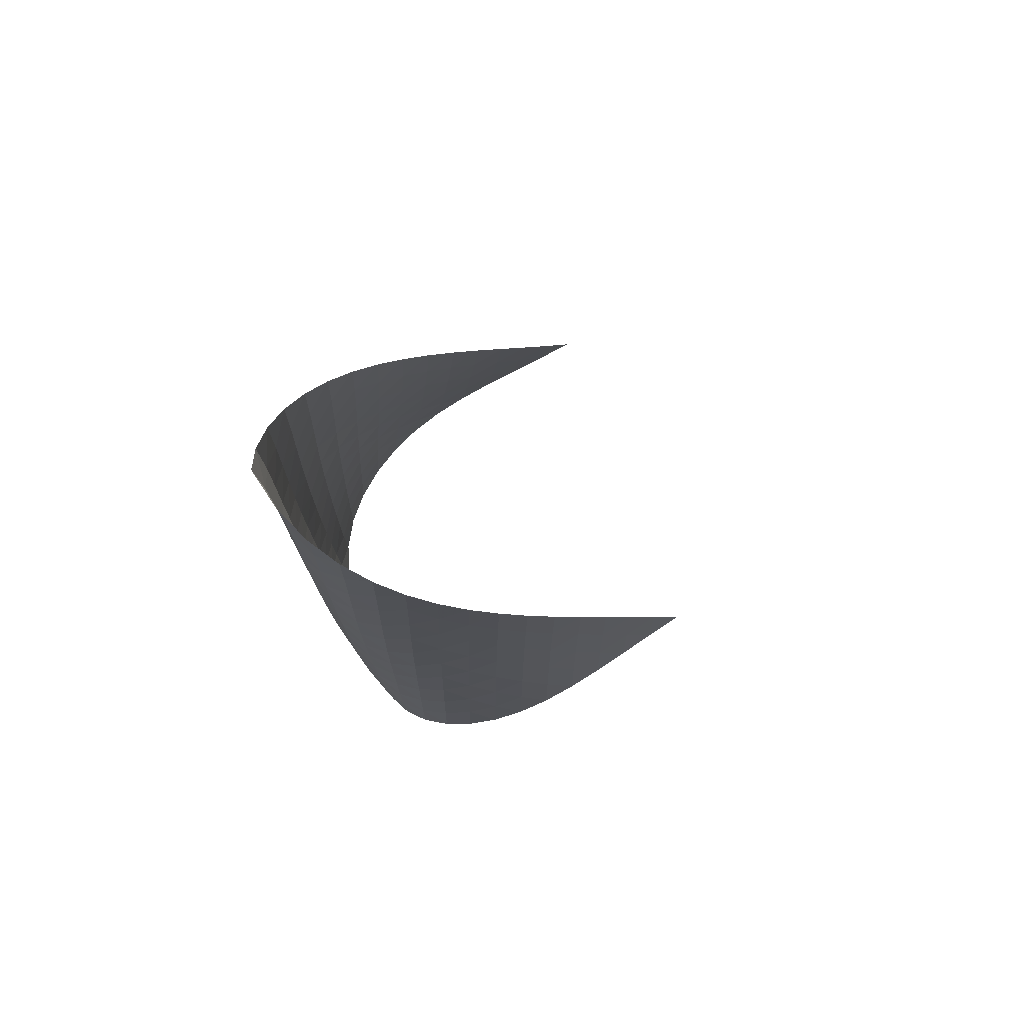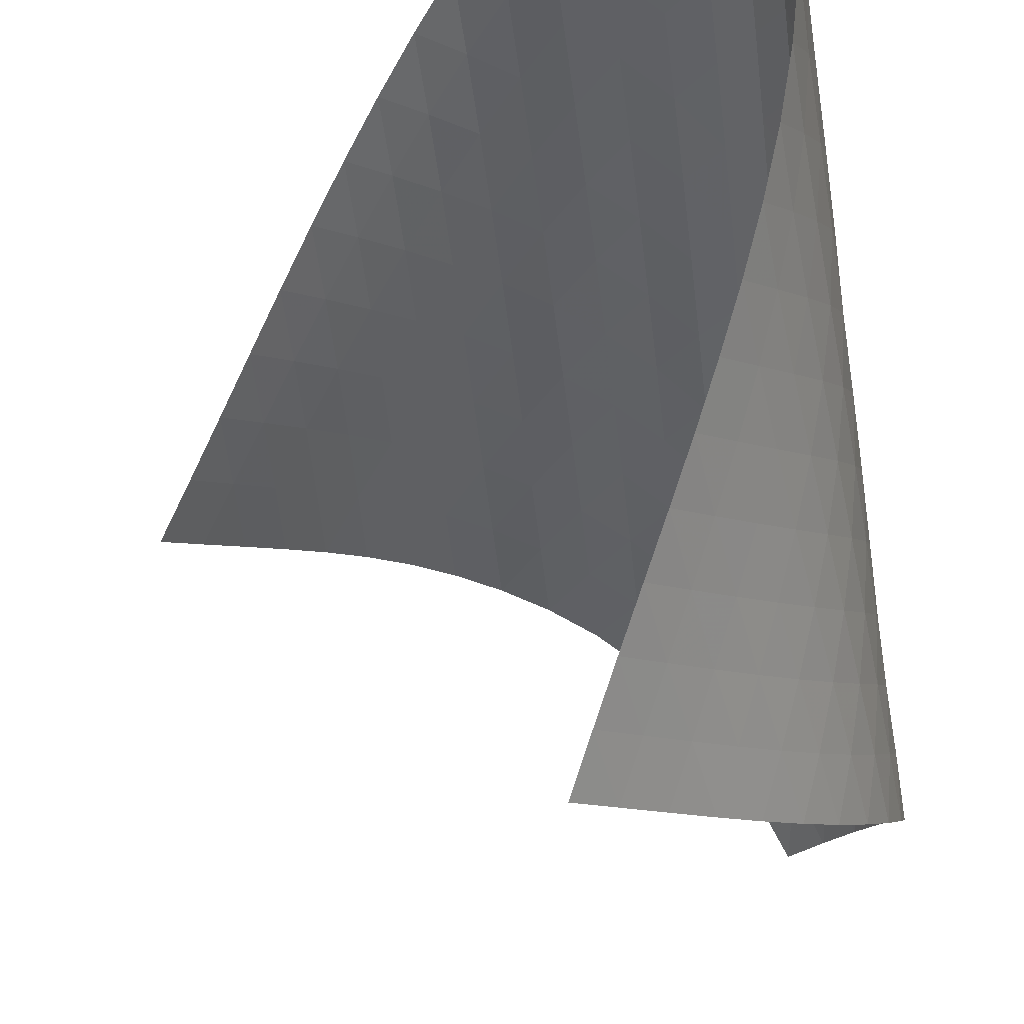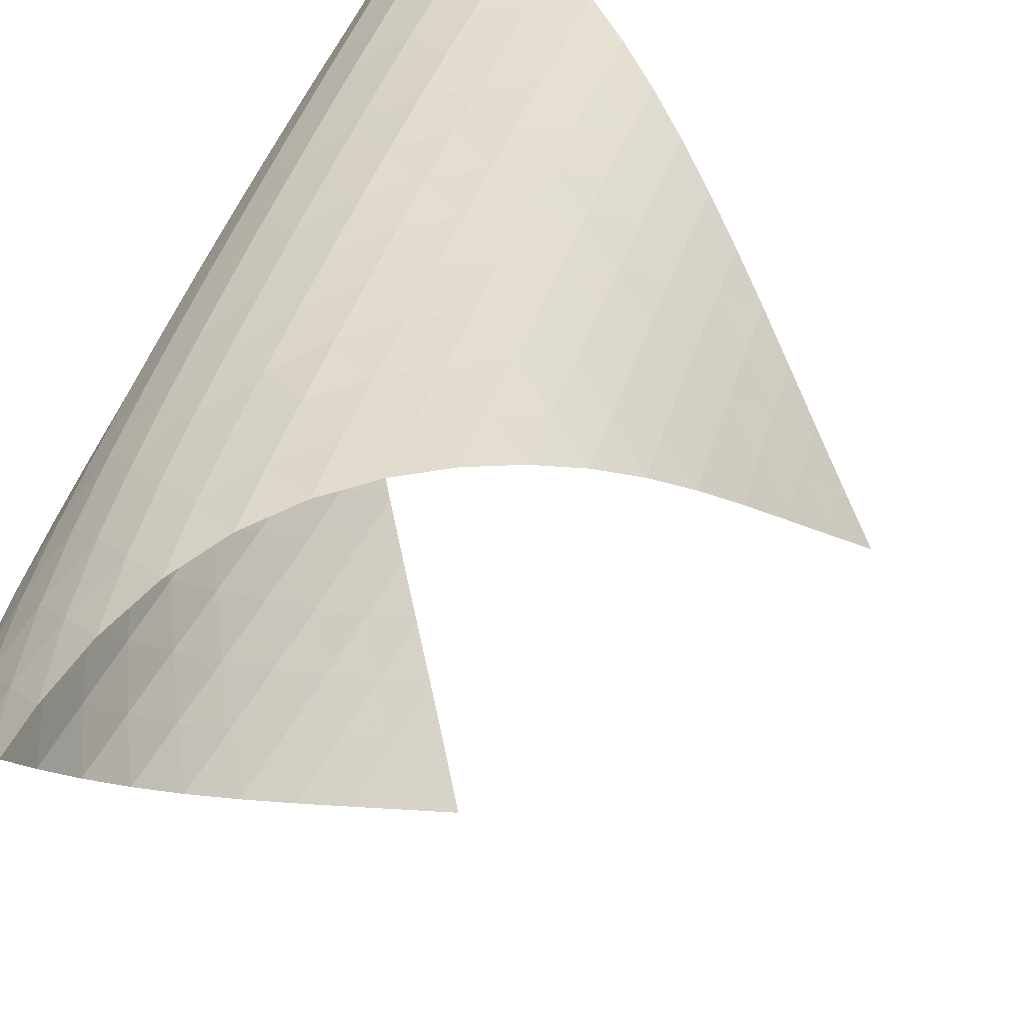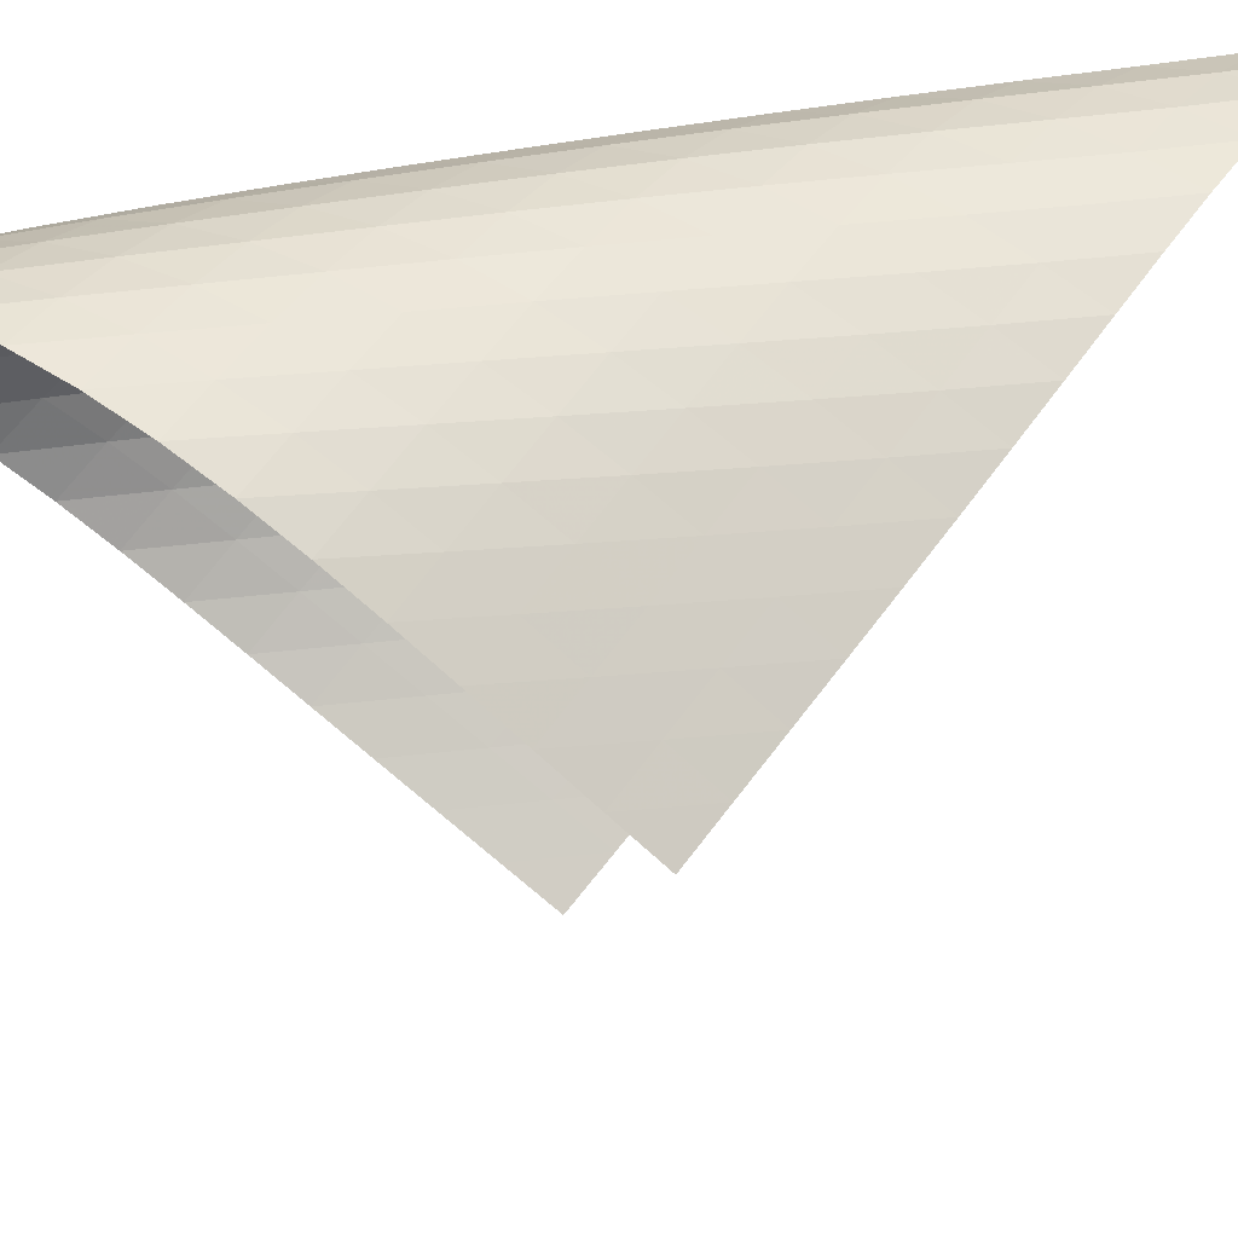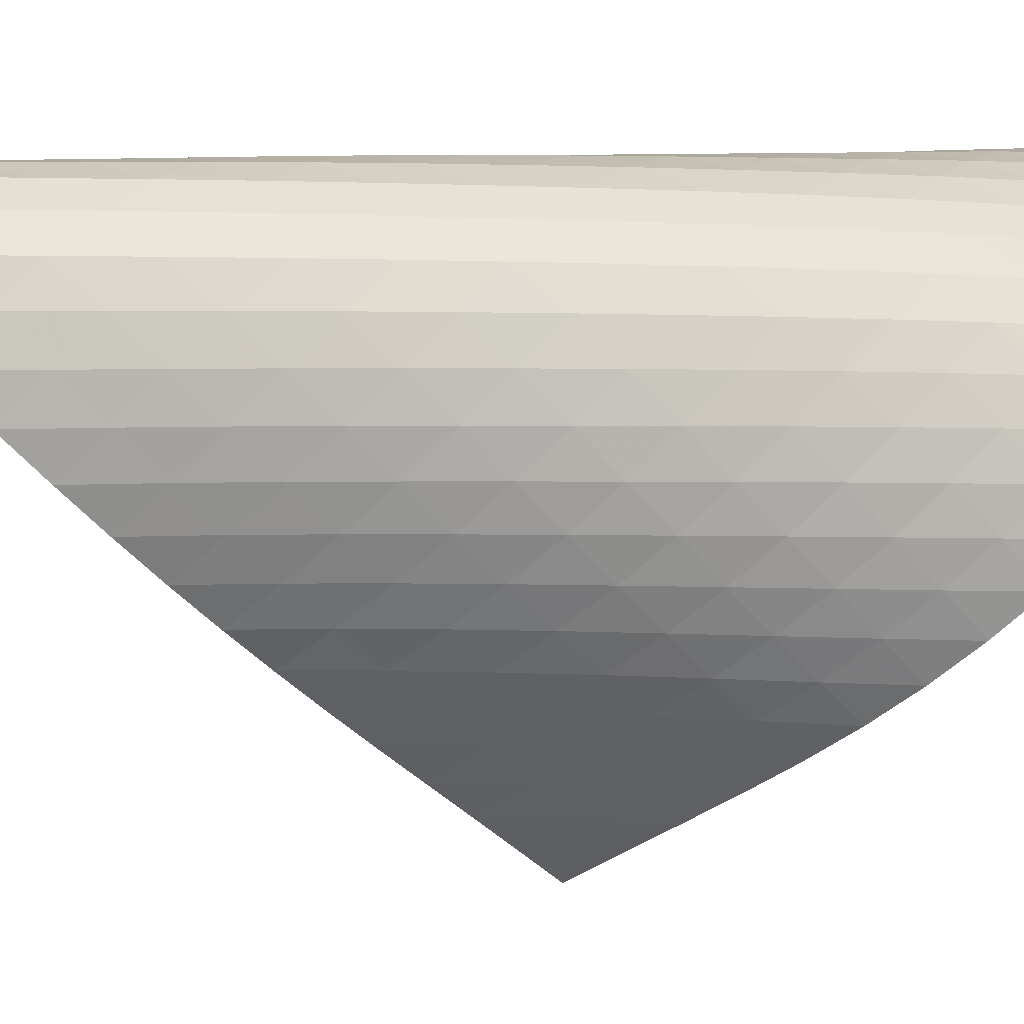
<metadata>
{"format":"obj","ext":"obj","renderer":"f3d","projection":"perspective","resolution":1024,"background":"white","views":[{"elev":75.2,"azim":24.7,"up":"+Y"},{"elev":-48.1,"azim":-173.0,"up":"+Z"},{"elev":35.0,"azim":14.6,"up":"+Z"},{"elev":38.9,"azim":77.2,"up":"+Z"},{"elev":2.6,"azim":-104.6,"up":"+Z"}]}
</metadata>
<code>
v -6.492 -0.05127 6.492
v 1.389 -9.955 3.562
v -3.562 -9.955 -1.389
v -5.759 -18.92 5.759
v -3.913 -9.311 -0.9258
v -4.269 -8.666 -0.4664
v -4.629 -8.019 -0.009089
v -4.989 -7.373 0.4504
v -5.344 -6.728 0.9174
v -5.687 -6.084 1.397
v -6.014 -5.442 1.892
v -6.315 -4.8 2.406
v -6.58 -4.159 2.945
v -6.793 -3.517 3.509
v -6.941 -2.871 4.099
v -7.004 -2.218 4.708
v -6.964 -1.552 5.327
v -6.799 -0.8521 5.935
v -5.935 -0.8521 6.799
v -5.327 -1.552 6.964
v -4.708 -2.218 7.004
v -4.099 -2.871 6.941
v -3.509 -3.517 6.793
v -2.945 -4.159 6.58
v -2.406 -4.8 6.315
v -1.892 -5.442 6.014
v -1.397 -6.084 5.687
v -0.9174 -6.728 5.344
v -0.4504 -7.373 4.989
v 0.009089 -8.019 4.629
v 0.4664 -8.666 4.269
v 0.9258 -9.311 3.913
v 0.9908 -10.52 4.08
v 0.5951 -11.09 4.602
v 0.1957 -11.66 5.12
v -0.2185 -12.23 5.625
v -0.661 -12.81 6.098
v -1.142 -13.4 6.519
v -1.664 -13.99 6.871
v -2.223 -14.59 7.139
v -2.807 -15.2 7.313
v -3.403 -15.82 7.371
v -3.986 -16.45 7.293
v -4.528 -17.08 7.071
v -5.005 -17.7 6.721
v -5.411 -18.31 6.274
v -6.274 -18.31 5.411
v -6.721 -17.7 5.005
v -7.071 -17.08 4.528
v -7.293 -16.45 3.986
v -7.371 -15.82 3.403
v -7.313 -15.2 2.807
v -7.139 -14.59 2.223
v -6.871 -13.99 1.664
v -6.519 -13.4 1.142
v -6.098 -12.81 0.661
v -5.625 -12.23 0.2185
v -5.12 -11.66 -0.1957
v -4.602 -11.09 -0.5951
v -4.08 -10.52 -0.9908
v -6.429 -1.497 6.429
v -6.763 -2.166 5.912
v -6.95 -2.824 5.327
v -7.01 -3.472 4.719
v -6.963 -4.115 4.112
v -6.832 -4.755 3.521
v -6.633 -5.393 2.952
v -6.384 -6.031 2.408
v -6.099 -6.67 1.884
v -5.789 -7.309 1.38
v -5.461 -7.951 0.891
v -5.12 -8.594 0.4138
v -4.775 -9.237 -0.05663
v -4.428 -9.881 -0.5242
v -5.912 -2.166 6.763
v -6.406 -2.804 6.406
v -6.759 -3.447 5.908
v -6.965 -4.087 5.332
v -7.041 -4.724 4.726
v -7.011 -5.359 4.118
v -6.893 -5.992 3.523
v -6.709 -6.626 2.948
v -6.476 -7.26 2.395
v -6.207 -7.895 1.863
v -5.912 -8.532 1.348
v -5.598 -9.17 0.8491
v -5.273 -9.81 0.3607
v -4.94 -10.45 -0.1202
v -5.327 -2.824 6.95
v -5.908 -3.447 6.759
v -6.399 -4.079 6.399
v -6.76 -4.712 5.906
v -6.981 -5.343 5.335
v -7.076 -5.972 4.73
v -7.063 -6.6 4.119
v -6.964 -7.228 3.518
v -6.798 -7.856 2.936
v -6.583 -8.486 2.373
v -6.332 -9.117 1.829
v -6.053 -9.75 1.304
v -5.755 -10.39 0.7926
v -5.444 -11.02 0.2929
v -4.719 -3.472 7.01
v -5.332 -4.087 6.965
v -5.906 -4.712 6.76
v -6.392 -5.34 6.392
v -6.756 -5.968 5.901
v -6.992 -6.593 5.334
v -7.105 -7.216 4.73
v -7.113 -7.839 4.116
v -7.034 -8.462 3.51
v -6.891 -9.085 2.918
v -6.697 -9.71 2.344
v -6.465 -10.34 1.789
v -6.206 -10.97 1.251
v -5.925 -11.6 0.7268
v -4.112 -4.115 6.963
v -4.726 -4.724 7.041
v -5.335 -5.343 6.981
v -5.901 -5.968 6.756
v -6.381 -6.594 6.381
v -6.748 -7.218 5.891
v -6.995 -7.839 5.328
v -7.126 -8.458 4.726
v -7.154 -9.076 4.111
v -7.1 -9.694 3.499
v -6.98 -10.31 2.899
v -6.811 -10.93 2.314
v -6.603 -11.55 1.746
v -6.364 -12.18 1.194
v -3.521 -4.755 6.832
v -4.118 -5.359 7.011
v -4.73 -5.972 7.076
v -5.334 -6.593 6.992
v -5.891 -7.218 6.748
v -6.366 -7.842 6.366
v -6.736 -8.464 5.878
v -6.992 -9.082 5.318
v -7.138 -9.698 4.718
v -7.187 -10.31 4.102
v -7.158 -10.92 3.486
v -7.065 -11.54 2.878
v -6.923 -12.15 2.283
v -6.74 -12.77 1.703
v -2.952 -5.393 6.633
v -3.523 -5.992 6.893
v -4.119 -6.6 7.063
v -4.73 -7.216 7.105
v -5.328 -7.839 6.995
v -5.878 -8.464 6.736
v -6.348 -9.086 6.348
v -6.72 -9.706 5.861
v -6.983 -10.32 5.304
v -7.144 -10.93 4.706
v -7.214 -11.54 4.09
v -7.211 -12.15 3.47
v -7.148 -12.76 2.856
v -7.034 -13.37 2.252
v -2.408 -6.031 6.384
v -2.948 -6.626 6.709
v -3.518 -7.228 6.964
v -4.116 -7.839 7.113
v -4.726 -8.458 7.126
v -5.318 -9.082 6.992
v -5.861 -9.706 6.72
v -6.327 -10.33 6.327
v -6.699 -10.95 5.839
v -6.97 -11.56 5.284
v -7.146 -12.17 4.689
v -7.241 -12.77 4.074
v -7.267 -13.38 3.452
v -7.233 -13.98 2.832
v -1.884 -6.67 6.099
v -2.395 -7.26 6.476
v -2.936 -7.856 6.798
v -3.51 -8.462 7.034
v -4.111 -9.076 7.154
v -4.718 -9.698 7.138
v -5.304 -10.32 6.983
v -5.839 -10.95 6.699
v -6.301 -11.57 6.301
v -6.673 -12.18 5.812
v -6.952 -12.79 5.259
v -7.147 -13.4 4.667
v -7.269 -14 4.054
v -7.325 -14.6 3.43
v -1.38 -7.309 5.789
v -1.863 -7.895 6.207
v -2.373 -8.486 6.583
v -2.918 -9.085 6.891
v -3.499 -9.694 7.1
v -4.102 -10.31 7.187
v -4.706 -10.93 7.144
v -5.284 -11.56 6.97
v -5.812 -12.18 6.673
v -6.267 -12.8 6.267
v -6.638 -13.42 5.776
v -6.928 -14.03 5.226
v -7.145 -14.63 4.638
v -7.294 -15.23 4.027
v -0.891 -7.951 5.461
v -1.348 -8.532 5.912
v -1.829 -9.117 6.332
v -2.344 -9.71 6.697
v -2.899 -10.31 6.98
v -3.486 -10.92 7.158
v -4.09 -11.54 7.214
v -4.689 -12.17 7.146
v -5.259 -12.79 6.952
v -5.776 -13.42 6.638
v -6.222 -14.04 6.222
v -6.592 -14.65 5.728
v -6.893 -15.26 5.181
v -7.128 -15.86 4.597
v -0.4138 -8.594 5.12
v -0.8491 -9.17 5.598
v -1.304 -9.75 6.053
v -1.789 -10.34 6.465
v -2.314 -10.93 6.811
v -2.878 -11.54 7.065
v -3.47 -12.15 7.211
v -4.074 -12.77 7.241
v -4.667 -13.4 7.147
v -5.226 -14.03 6.928
v -5.728 -14.65 6.592
v -6.162 -15.27 6.162
v -6.527 -15.88 5.662
v -6.83 -16.48 5.114
v 0.05663 -9.237 4.775
v -0.3607 -9.81 5.273
v -0.7926 -10.39 5.755
v -1.251 -10.97 6.206
v -1.746 -11.55 6.603
v -2.283 -12.15 6.923
v -2.856 -12.76 7.148
v -3.452 -13.38 7.267
v -4.054 -14 7.269
v -4.638 -14.63 7.145
v -5.181 -15.26 6.893
v -5.662 -15.88 6.527
v -6.075 -16.5 6.075
v -6.426 -17.11 5.562
v 0.5242 -9.881 4.428
v 0.1202 -10.45 4.94
v -0.2929 -11.02 5.444
v -0.7268 -11.6 5.925
v -1.194 -12.18 6.364
v -1.703 -12.77 6.74
v -2.252 -13.37 7.034
v -2.832 -13.98 7.233
v -3.43 -14.6 7.325
v -4.027 -15.23 7.294
v -4.597 -15.86 7.128
v -5.114 -16.48 6.83
v -5.562 -17.11 6.426
v -5.944 -17.72 5.944
f 256 46 4
f 256 4 47
f 5 74 60
f 5 60 3
f 74 88 59
f 74 59 60
f 88 102 58
f 88 58 59
f 102 116 57
f 102 57 58
f 116 130 56
f 116 56 57
f 130 144 55
f 130 55 56
f 144 158 54
f 144 54 55
f 158 172 53
f 158 53 54
f 172 186 52
f 172 52 53
f 186 200 51
f 186 51 52
f 200 214 50
f 200 50 51
f 214 228 49
f 214 49 50
f 228 242 48
f 228 48 49
f 242 256 47
f 242 47 48
f 1 19 61
f 1 61 18
f 18 61 62
f 18 62 17
f 17 62 63
f 17 63 16
f 16 63 64
f 16 64 15
f 15 64 65
f 15 65 14
f 14 65 66
f 14 66 13
f 13 66 67
f 13 67 12
f 12 67 68
f 12 68 11
f 11 68 69
f 11 69 10
f 10 69 70
f 10 70 9
f 9 70 71
f 9 71 8
f 8 71 72
f 8 72 7
f 7 72 73
f 7 73 6
f 6 73 74
f 6 74 5
f 19 20 75
f 19 75 61
f 61 75 76
f 61 76 62
f 62 76 77
f 62 77 63
f 63 77 78
f 63 78 64
f 64 78 79
f 64 79 65
f 65 79 80
f 65 80 66
f 66 80 81
f 66 81 67
f 67 81 82
f 67 82 68
f 68 82 83
f 68 83 69
f 69 83 84
f 69 84 70
f 70 84 85
f 70 85 71
f 71 85 86
f 71 86 72
f 72 86 87
f 72 87 73
f 73 87 88
f 73 88 74
f 20 21 89
f 20 89 75
f 75 89 90
f 75 90 76
f 76 90 91
f 76 91 77
f 77 91 92
f 77 92 78
f 78 92 93
f 78 93 79
f 79 93 94
f 79 94 80
f 80 94 95
f 80 95 81
f 81 95 96
f 81 96 82
f 82 96 97
f 82 97 83
f 83 97 98
f 83 98 84
f 84 98 99
f 84 99 85
f 85 99 100
f 85 100 86
f 86 100 101
f 86 101 87
f 87 101 102
f 87 102 88
f 21 22 103
f 21 103 89
f 89 103 104
f 89 104 90
f 90 104 105
f 90 105 91
f 91 105 106
f 91 106 92
f 92 106 107
f 92 107 93
f 93 107 108
f 93 108 94
f 94 108 109
f 94 109 95
f 95 109 110
f 95 110 96
f 96 110 111
f 96 111 97
f 97 111 112
f 97 112 98
f 98 112 113
f 98 113 99
f 99 113 114
f 99 114 100
f 100 114 115
f 100 115 101
f 101 115 116
f 101 116 102
f 22 23 117
f 22 117 103
f 103 117 118
f 103 118 104
f 104 118 119
f 104 119 105
f 105 119 120
f 105 120 106
f 106 120 121
f 106 121 107
f 107 121 122
f 107 122 108
f 108 122 123
f 108 123 109
f 109 123 124
f 109 124 110
f 110 124 125
f 110 125 111
f 111 125 126
f 111 126 112
f 112 126 127
f 112 127 113
f 113 127 128
f 113 128 114
f 114 128 129
f 114 129 115
f 115 129 130
f 115 130 116
f 23 24 131
f 23 131 117
f 117 131 132
f 117 132 118
f 118 132 133
f 118 133 119
f 119 133 134
f 119 134 120
f 120 134 135
f 120 135 121
f 121 135 136
f 121 136 122
f 122 136 137
f 122 137 123
f 123 137 138
f 123 138 124
f 124 138 139
f 124 139 125
f 125 139 140
f 125 140 126
f 126 140 141
f 126 141 127
f 127 141 142
f 127 142 128
f 128 142 143
f 128 143 129
f 129 143 144
f 129 144 130
f 24 25 145
f 24 145 131
f 131 145 146
f 131 146 132
f 132 146 147
f 132 147 133
f 133 147 148
f 133 148 134
f 134 148 149
f 134 149 135
f 135 149 150
f 135 150 136
f 136 150 151
f 136 151 137
f 137 151 152
f 137 152 138
f 138 152 153
f 138 153 139
f 139 153 154
f 139 154 140
f 140 154 155
f 140 155 141
f 141 155 156
f 141 156 142
f 142 156 157
f 142 157 143
f 143 157 158
f 143 158 144
f 25 26 159
f 25 159 145
f 145 159 160
f 145 160 146
f 146 160 161
f 146 161 147
f 147 161 162
f 147 162 148
f 148 162 163
f 148 163 149
f 149 163 164
f 149 164 150
f 150 164 165
f 150 165 151
f 151 165 166
f 151 166 152
f 152 166 167
f 152 167 153
f 153 167 168
f 153 168 154
f 154 168 169
f 154 169 155
f 155 169 170
f 155 170 156
f 156 170 171
f 156 171 157
f 157 171 172
f 157 172 158
f 26 27 173
f 26 173 159
f 159 173 174
f 159 174 160
f 160 174 175
f 160 175 161
f 161 175 176
f 161 176 162
f 162 176 177
f 162 177 163
f 163 177 178
f 163 178 164
f 164 178 179
f 164 179 165
f 165 179 180
f 165 180 166
f 166 180 181
f 166 181 167
f 167 181 182
f 167 182 168
f 168 182 183
f 168 183 169
f 169 183 184
f 169 184 170
f 170 184 185
f 170 185 171
f 171 185 186
f 171 186 172
f 27 28 187
f 27 187 173
f 173 187 188
f 173 188 174
f 174 188 189
f 174 189 175
f 175 189 190
f 175 190 176
f 176 190 191
f 176 191 177
f 177 191 192
f 177 192 178
f 178 192 193
f 178 193 179
f 179 193 194
f 179 194 180
f 180 194 195
f 180 195 181
f 181 195 196
f 181 196 182
f 182 196 197
f 182 197 183
f 183 197 198
f 183 198 184
f 184 198 199
f 184 199 185
f 185 199 200
f 185 200 186
f 28 29 201
f 28 201 187
f 187 201 202
f 187 202 188
f 188 202 203
f 188 203 189
f 189 203 204
f 189 204 190
f 190 204 205
f 190 205 191
f 191 205 206
f 191 206 192
f 192 206 207
f 192 207 193
f 193 207 208
f 193 208 194
f 194 208 209
f 194 209 195
f 195 209 210
f 195 210 196
f 196 210 211
f 196 211 197
f 197 211 212
f 197 212 198
f 198 212 213
f 198 213 199
f 199 213 214
f 199 214 200
f 29 30 215
f 29 215 201
f 201 215 216
f 201 216 202
f 202 216 217
f 202 217 203
f 203 217 218
f 203 218 204
f 204 218 219
f 204 219 205
f 205 219 220
f 205 220 206
f 206 220 221
f 206 221 207
f 207 221 222
f 207 222 208
f 208 222 223
f 208 223 209
f 209 223 224
f 209 224 210
f 210 224 225
f 210 225 211
f 211 225 226
f 211 226 212
f 212 226 227
f 212 227 213
f 213 227 228
f 213 228 214
f 30 31 229
f 30 229 215
f 215 229 230
f 215 230 216
f 216 230 231
f 216 231 217
f 217 231 232
f 217 232 218
f 218 232 233
f 218 233 219
f 219 233 234
f 219 234 220
f 220 234 235
f 220 235 221
f 221 235 236
f 221 236 222
f 222 236 237
f 222 237 223
f 223 237 238
f 223 238 224
f 224 238 239
f 224 239 225
f 225 239 240
f 225 240 226
f 226 240 241
f 226 241 227
f 227 241 242
f 227 242 228
f 31 32 243
f 31 243 229
f 229 243 244
f 229 244 230
f 230 244 245
f 230 245 231
f 231 245 246
f 231 246 232
f 232 246 247
f 232 247 233
f 233 247 248
f 233 248 234
f 234 248 249
f 234 249 235
f 235 249 250
f 235 250 236
f 236 250 251
f 236 251 237
f 237 251 252
f 237 252 238
f 238 252 253
f 238 253 239
f 239 253 254
f 239 254 240
f 240 254 255
f 240 255 241
f 241 255 256
f 241 256 242
f 32 2 33
f 32 33 243
f 243 33 34
f 243 34 244
f 244 34 35
f 244 35 245
f 245 35 36
f 245 36 246
f 246 36 37
f 246 37 247
f 247 37 38
f 247 38 248
f 248 38 39
f 248 39 249
f 249 39 40
f 249 40 250
f 250 40 41
f 250 41 251
f 251 41 42
f 251 42 252
f 252 42 43
f 252 43 253
f 253 43 44
f 253 44 254
f 254 44 45
f 254 45 255
f 255 45 46
f 255 46 256

</code>
